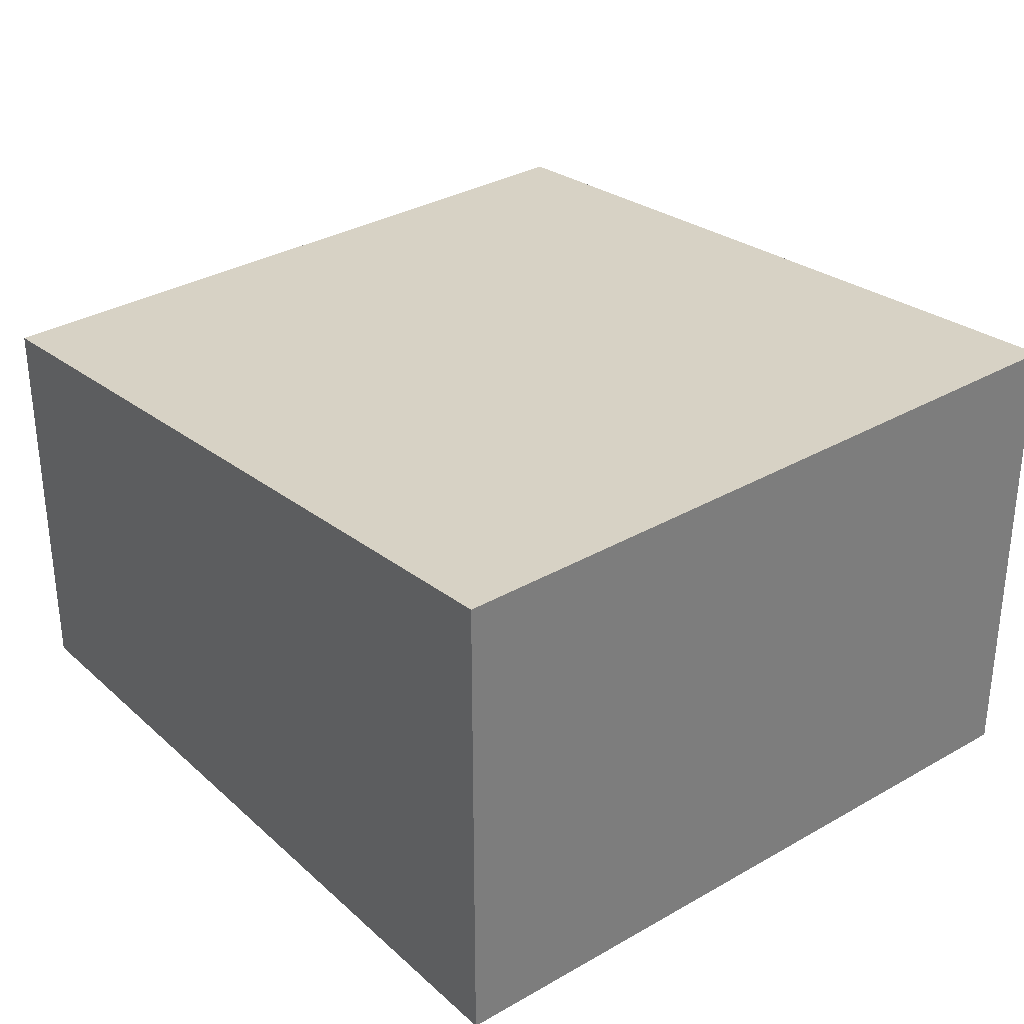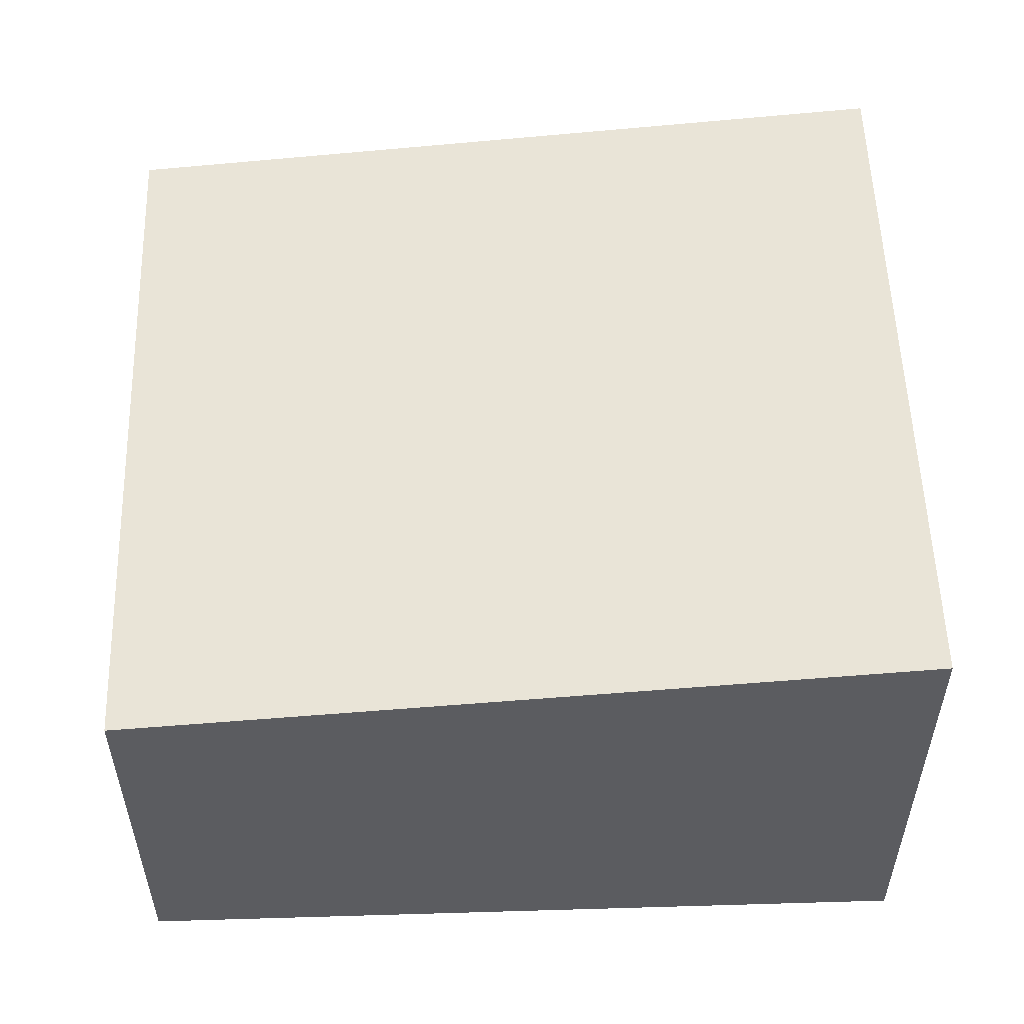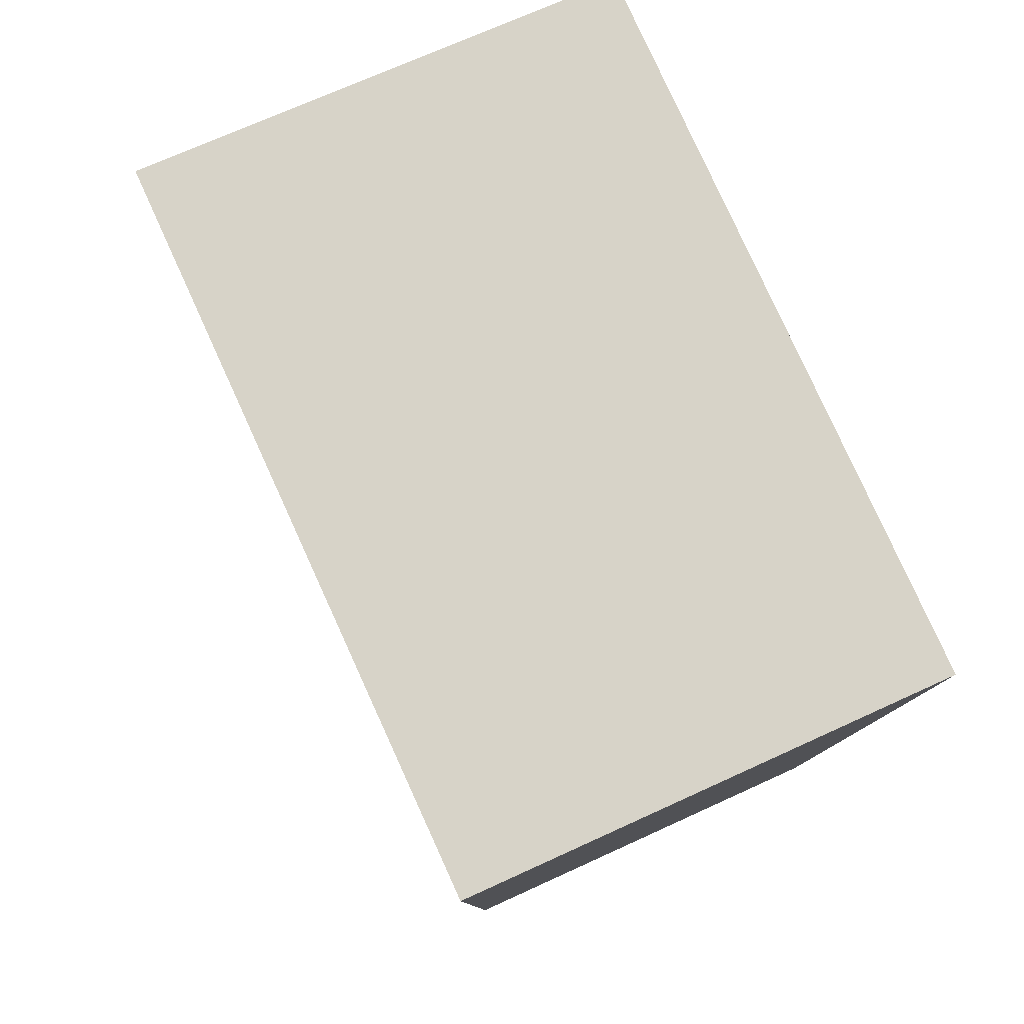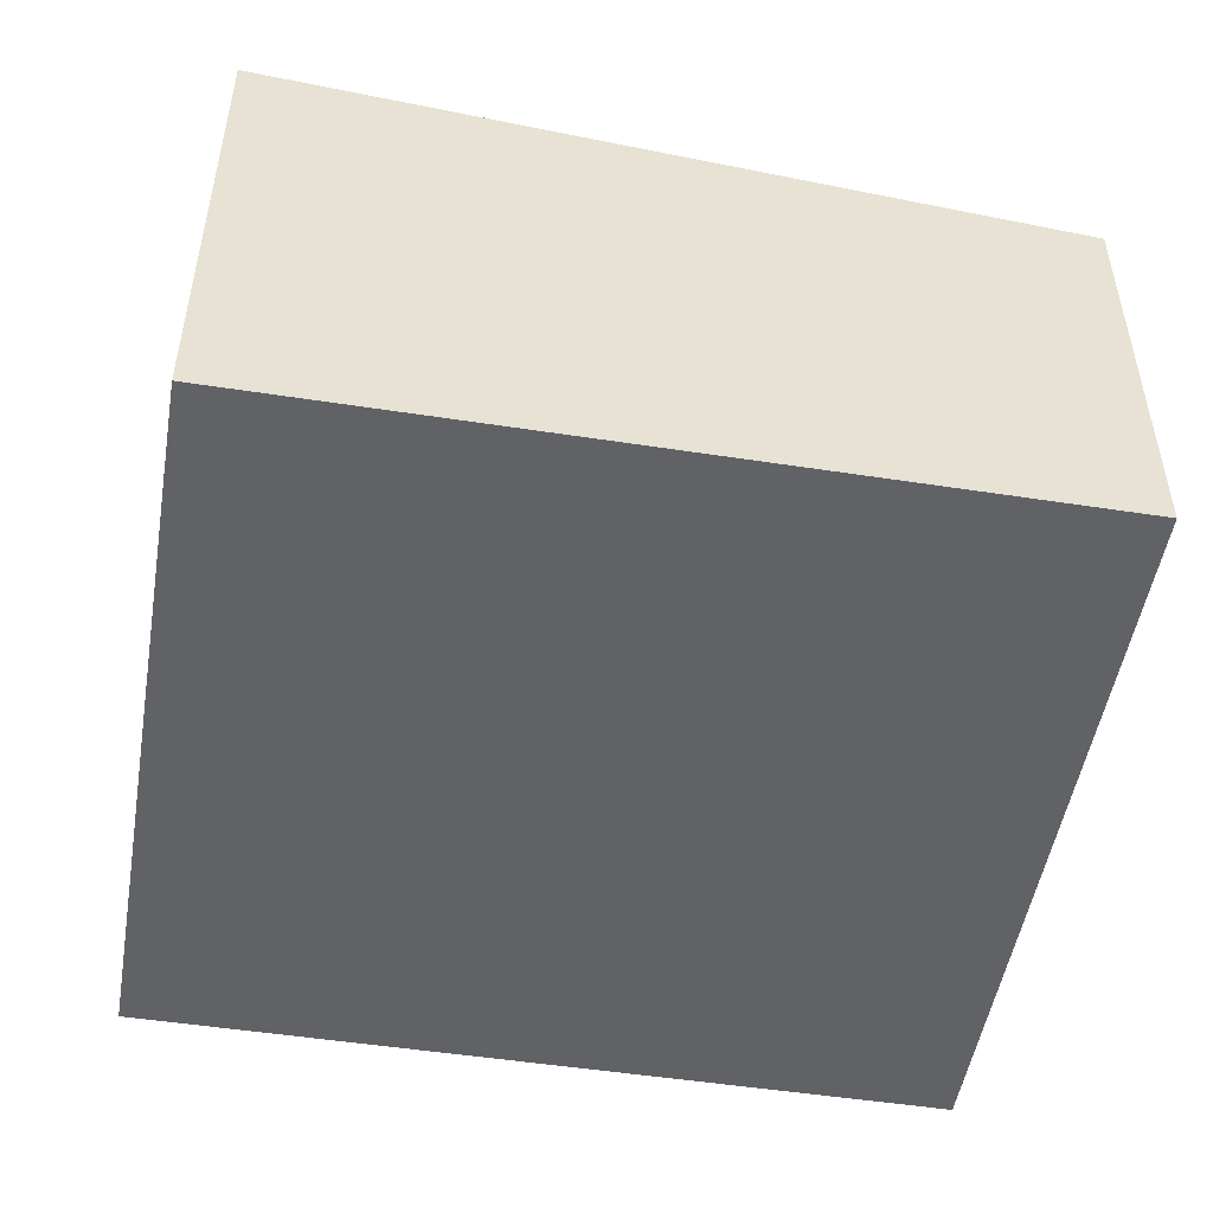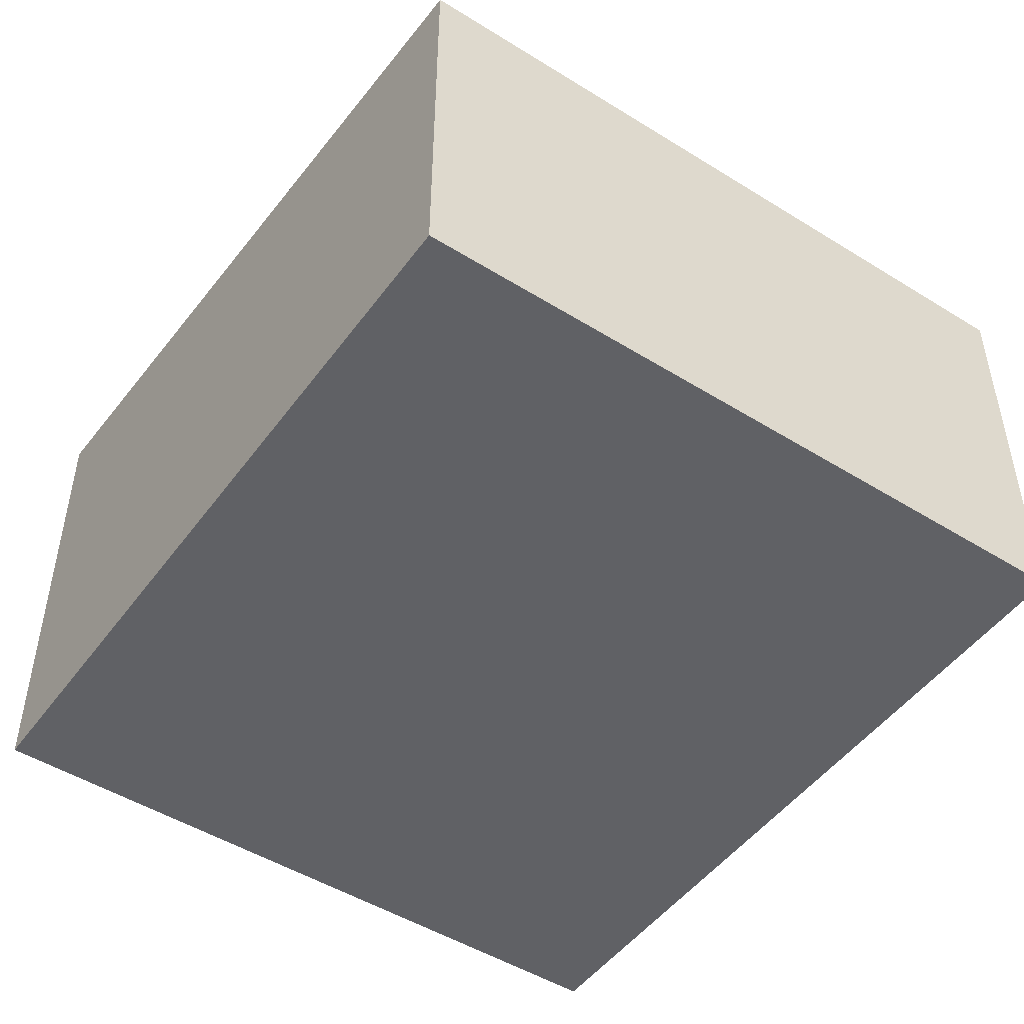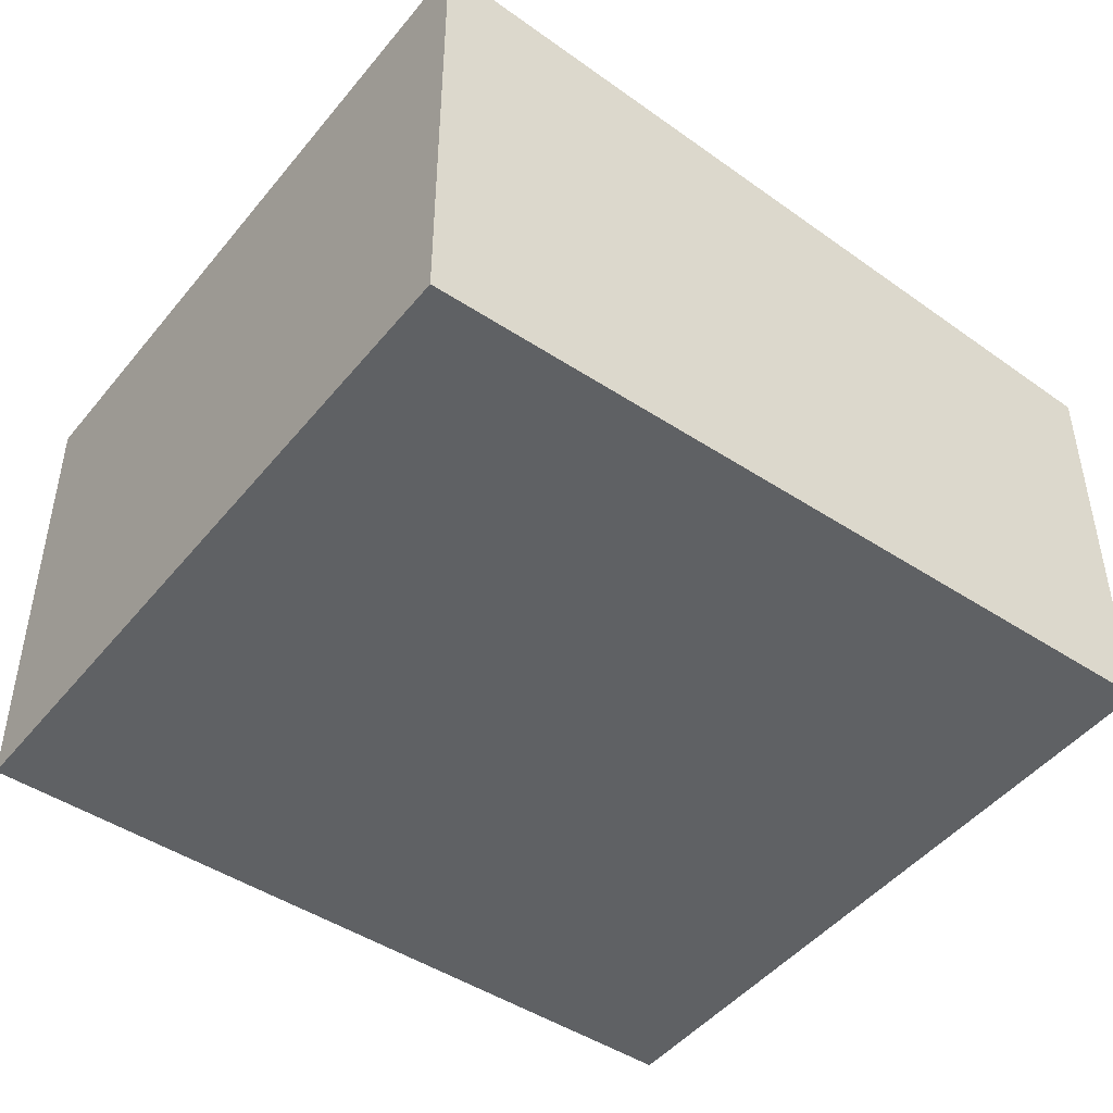
<metadata>
{"format":"obj","ext":"obj","renderer":"f3d","projection":"perspective","resolution":1024,"background":"white","views":[{"elev":32.5,"azim":-47.8,"up":"+Y"},{"elev":54.7,"azim":-100.9,"up":"+Y"},{"elev":69.6,"azim":-114.8,"up":"+Z"},{"elev":-50.5,"azim":71.3,"up":"+Y"},{"elev":-48.8,"azim":136.2,"up":"+Y"},{"elev":-46.7,"azim":44.1,"up":"+Y"}]}
</metadata>
<code>
v  0.583 1.927 -3.64
v  3.324 2.261 0.532
v  3.907 1.927 -3.108
v  0 2.261 1.384e-16
v  3.907 1.903e-16 -3.108
v  0.583 2.229e-16 -3.64
v  0 0 0
v  3.324 -3.258e-17 0.532
g defaultobject
f 1 2 3
f 2 1 4
f 5 1 3
f 1 5 6
f 1 7 4
f 7 1 6
f 7 2 4
f 2 7 8
f 8 3 2
f 3 8 5
f 8 6 5
f 6 8 7

</code>
